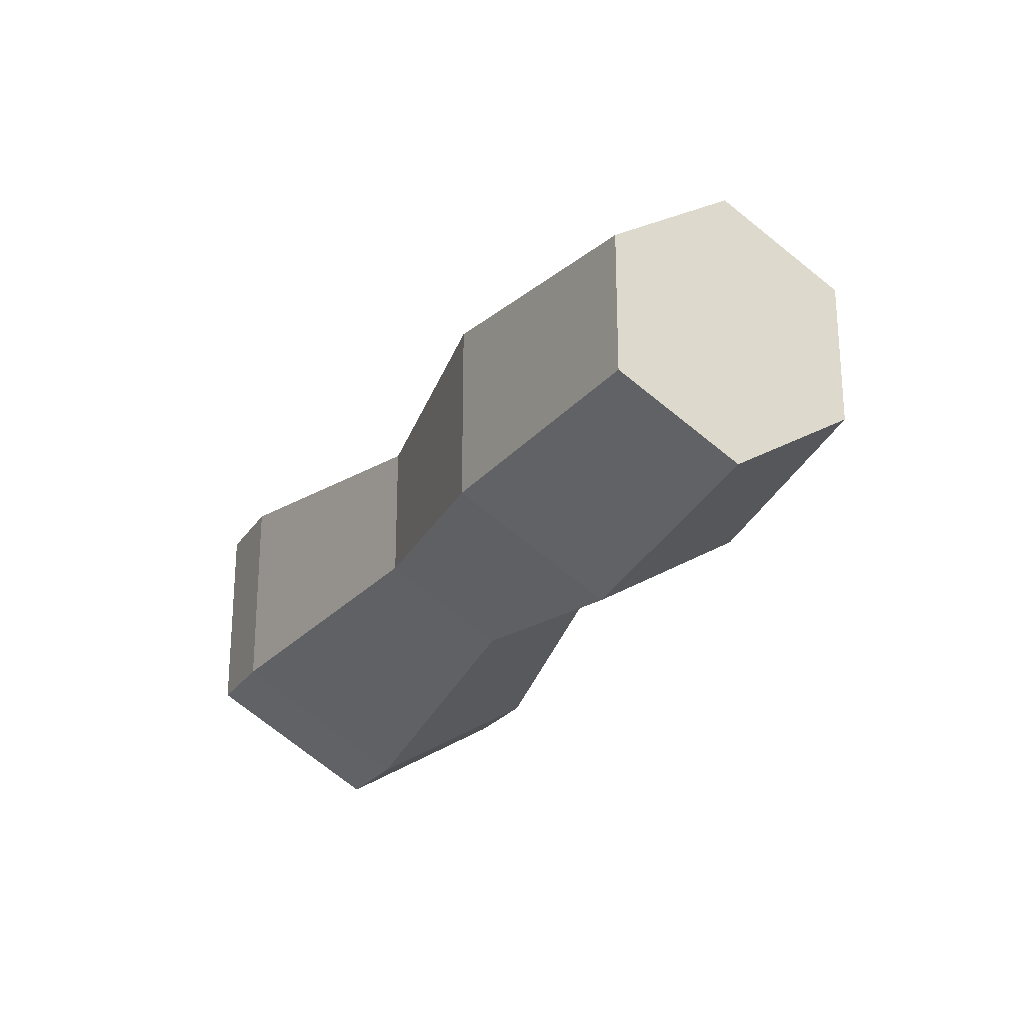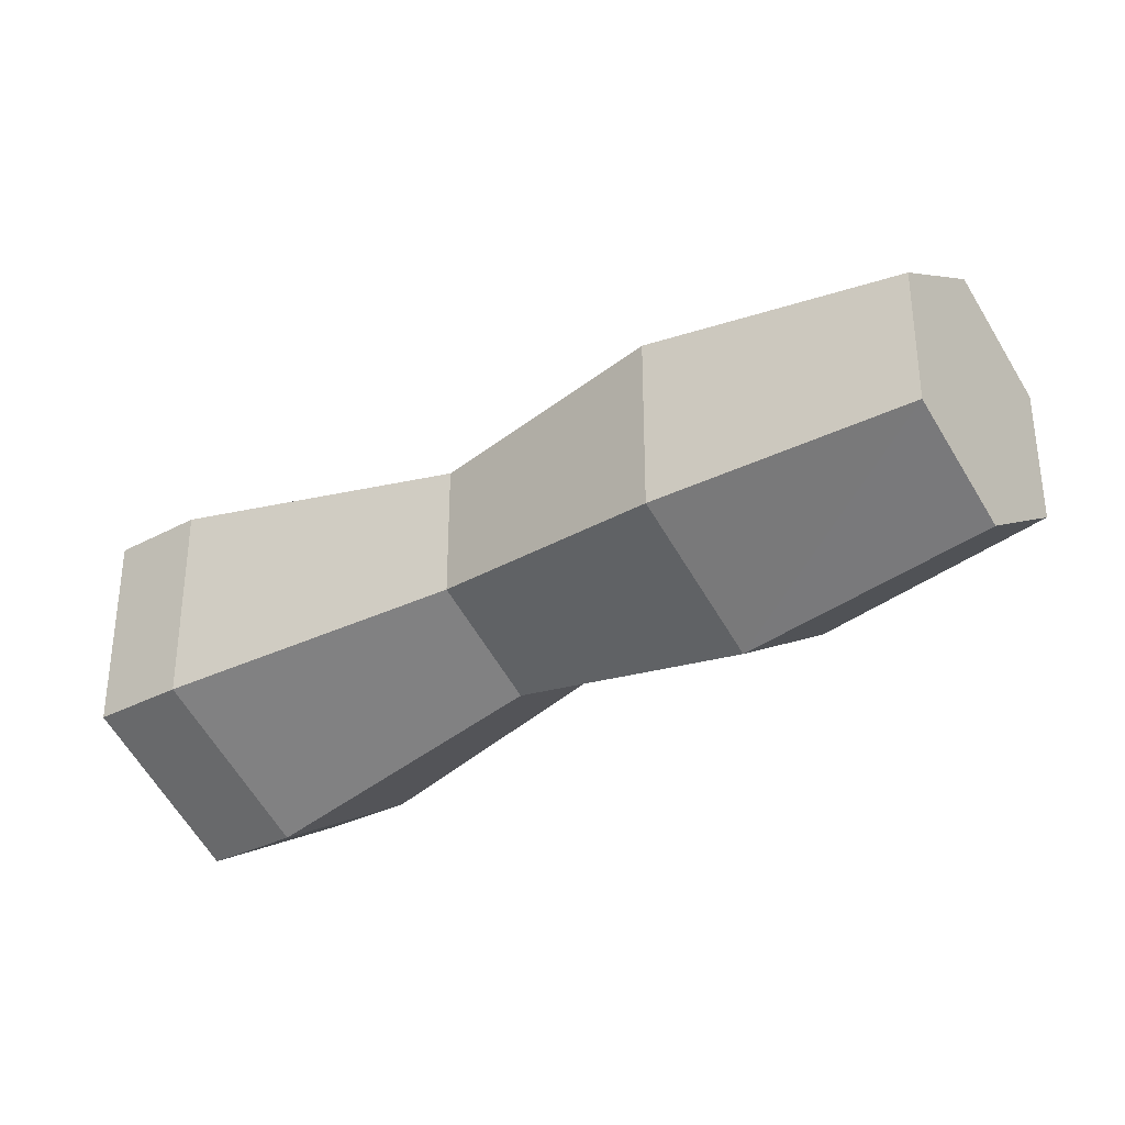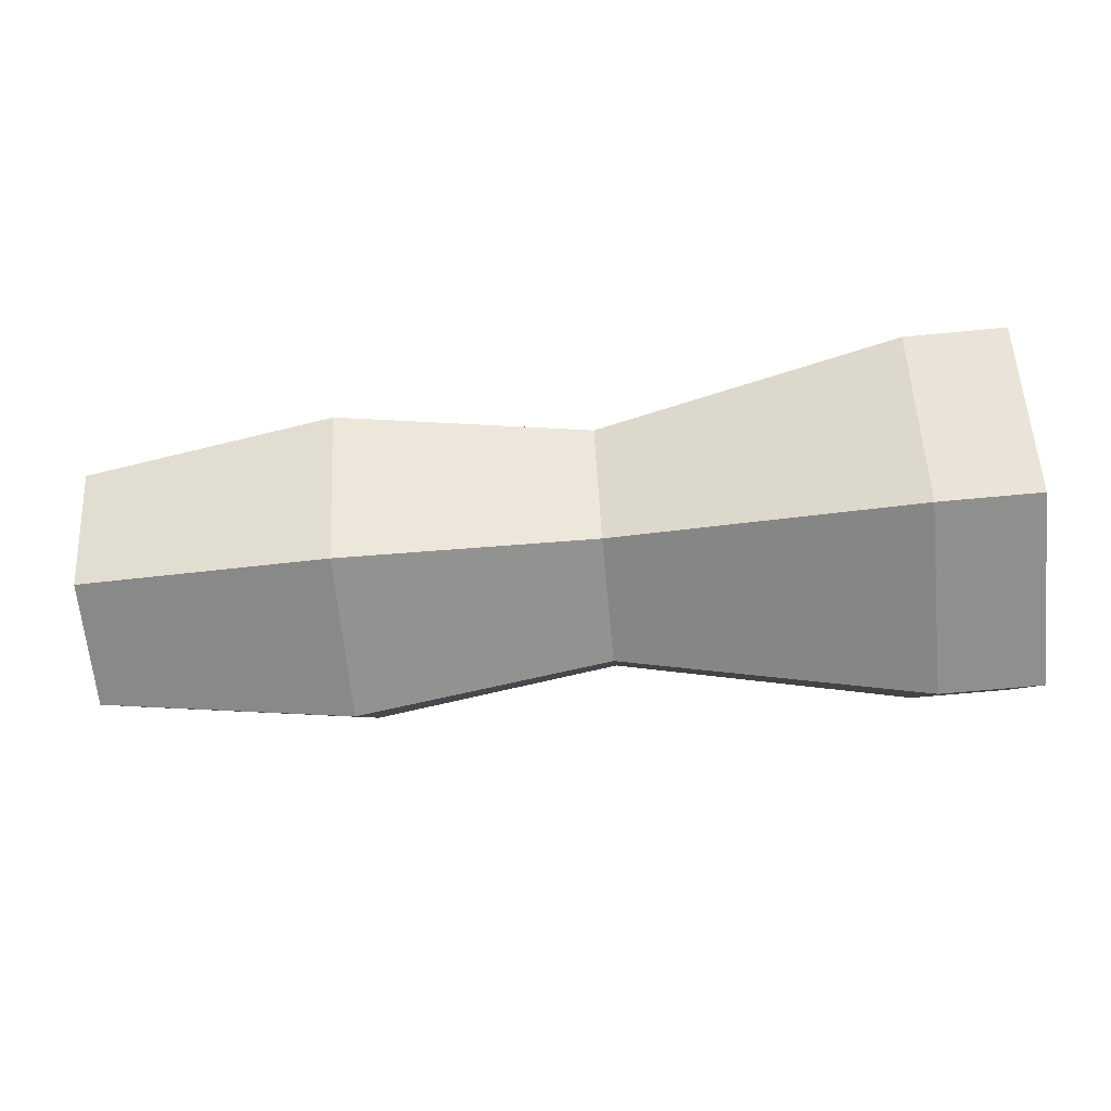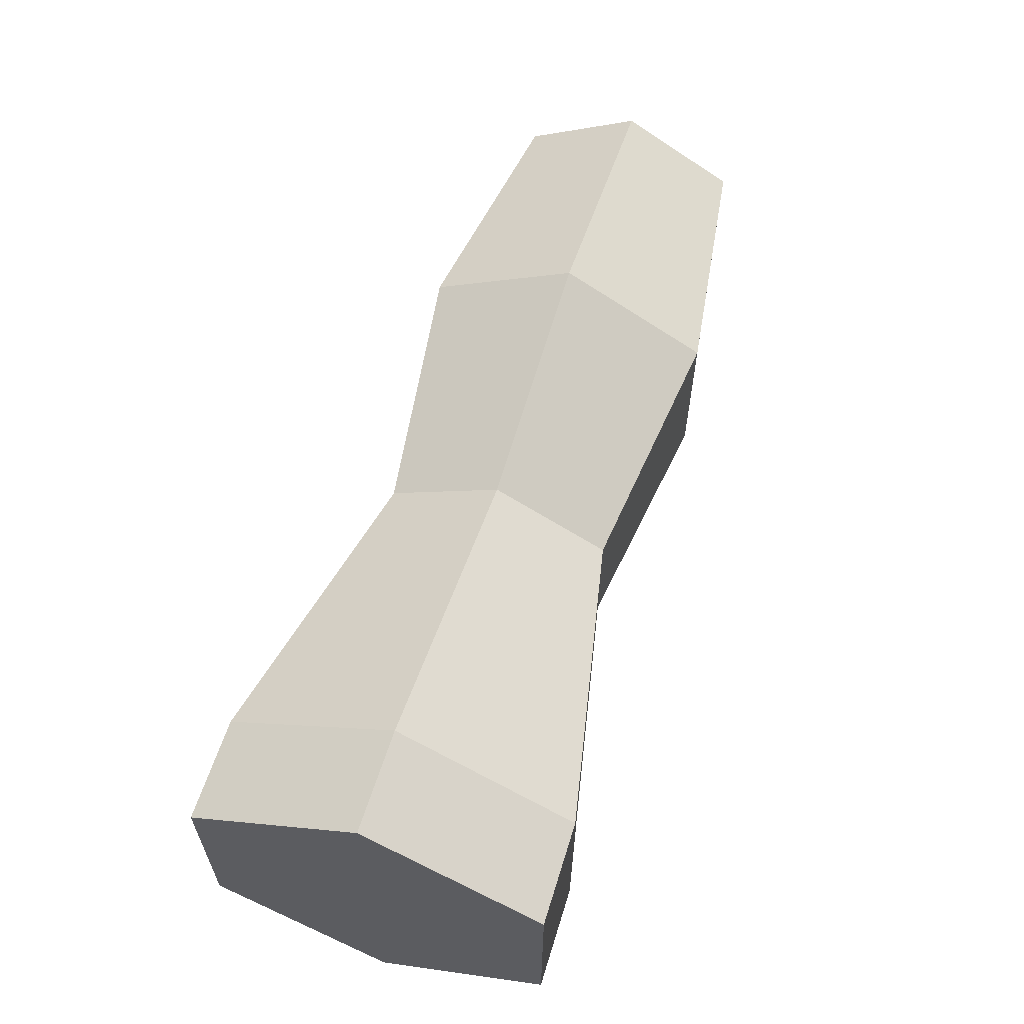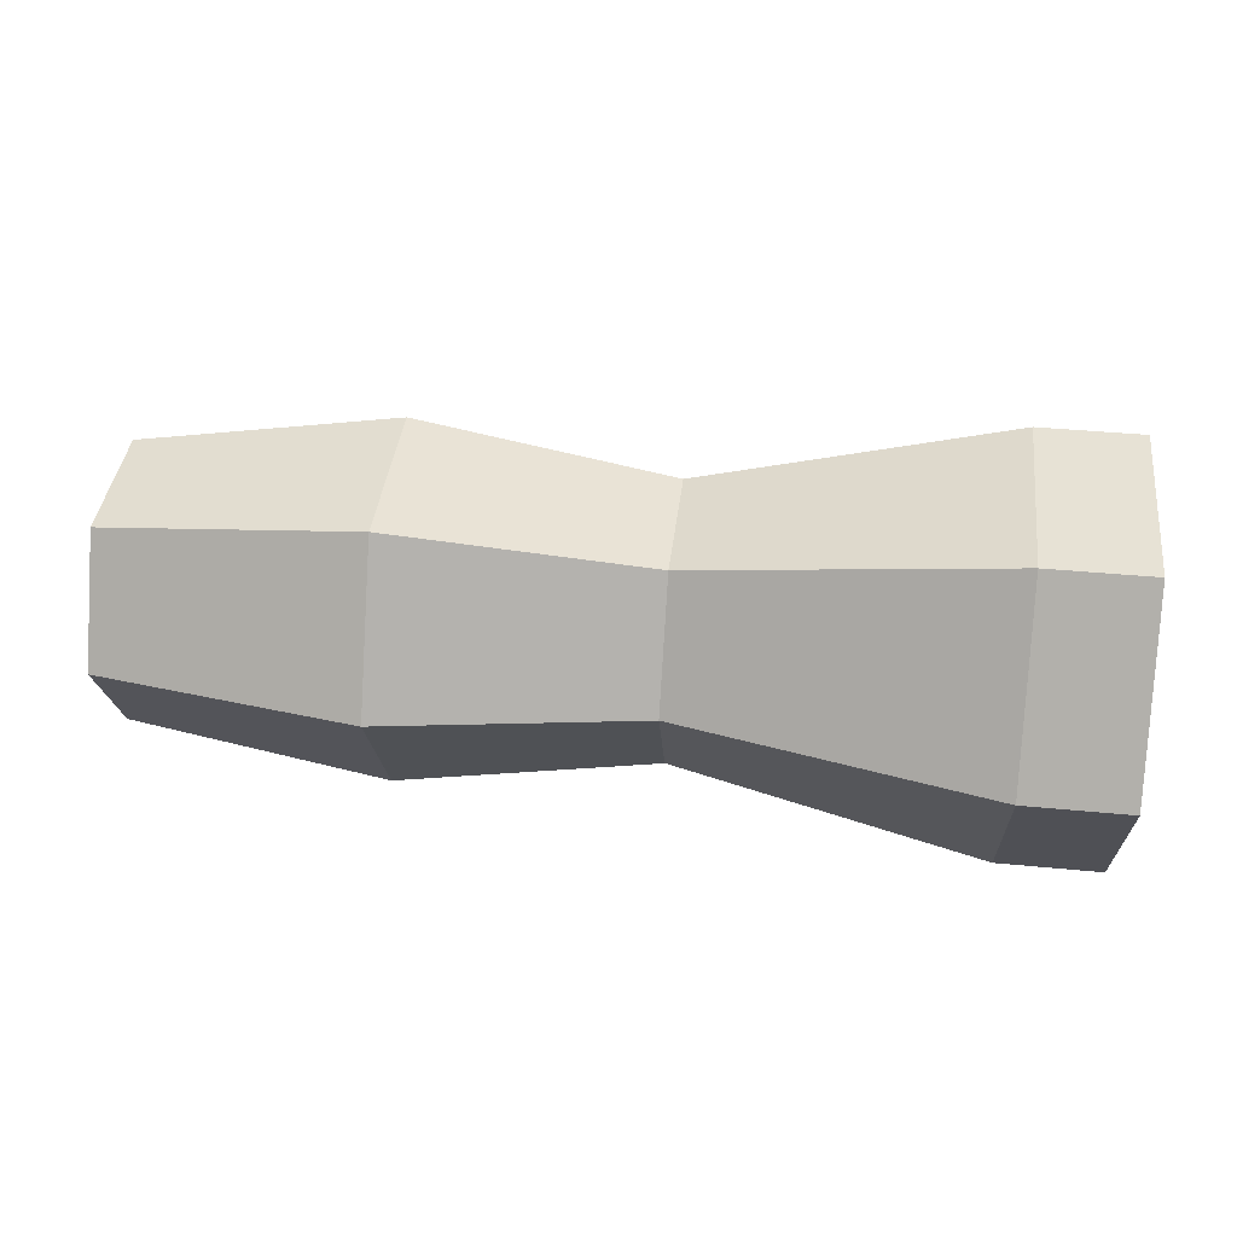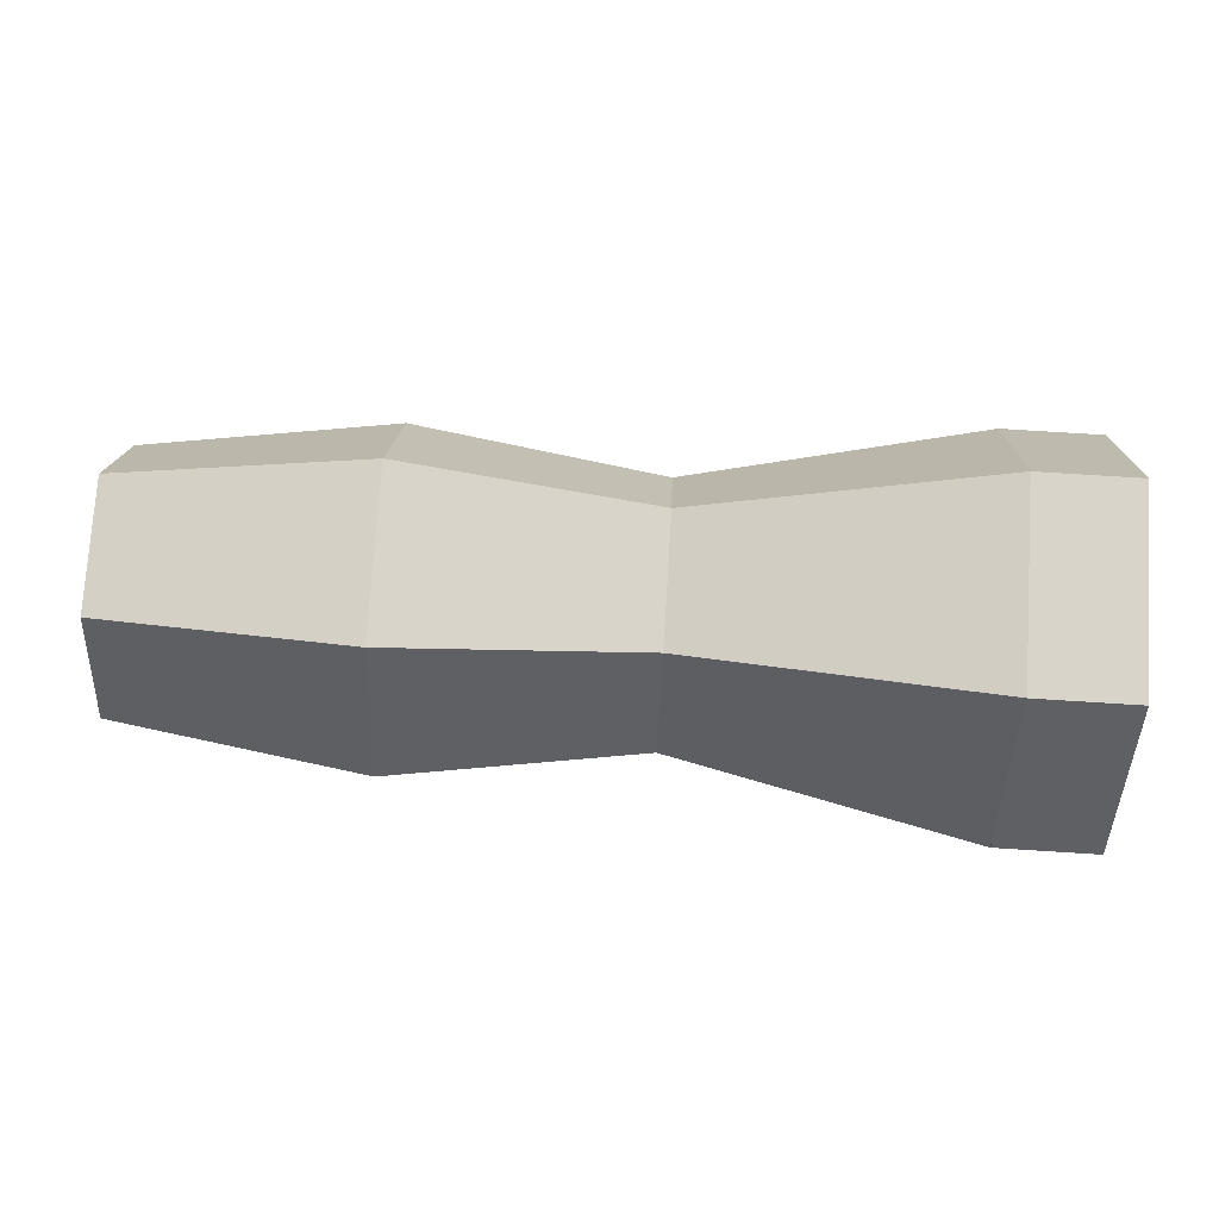
<metadata>
{"format":"obj","ext":"obj","renderer":"f3d","projection":"perspective","resolution":1024,"background":"white","views":[{"elev":-23.0,"azim":65.0,"up":"+Z"},{"elev":-31.1,"azim":37.4,"up":"+Z"},{"elev":-65.2,"azim":-174.5,"up":"+Y"},{"elev":60.5,"azim":-72.7,"up":"+Z"},{"elev":40.2,"azim":-173.2,"up":"+Y"},{"elev":75.3,"azim":-176.4,"up":"+Y"}]}
</metadata>
<code>
o rollingPin.002
v -0.031 -0.017 0.009816
v -0.031 0 0.01963
v -0.031 -0.017 -0.009816
v -0.031 0 -0.01963
v -0.041 -0.017 0.009816
v -0.041 0 0.01963
v -0.041 0.017 0.009816
v -0.041 0.017 -0.009816
v -0.031 0.017 0.009816
v -0.031 0.017 -0.009816
v -0.041 -0.017 -0.009816
v -0.041 0 -0.01963
f 2 5 1
f 5 2 6
f 9 8 7
f 8 9 10
f 11 4 3
f 4 11 12
f 12 10 4
f 10 12 8
f 11 1 5
f 1 11 3
f 9 6 2
f 6 9 7
f 5 6 7 8 12 11
f 2 1 3 4 10 9
o rollingPin.001
v 0.049 0 0.01296
v 0.049 0.01122 0.006479
v 0.049 -0.01122 0.006479
v 0.049 0.01122 -0.006479
v 0.049 -0.01122 -0.006479
v 0.049 0 -0.01296
v 0.024 0 0.01672
v 0.024 0.01448 0.008357
v 0.024 -0.01448 -0.008357
v 0.024 0 -0.01672
v 0.024 -0.01448 0.008357
v 0.024 0.01448 -0.008357
f 15 14 13
f 14 15 16
f 16 15 17
f 16 17 18
f 14 19 13
f 19 14 20
f 22 17 21
f 17 22 18
f 17 23 21
f 23 17 15
f 14 24 20
f 24 14 16
f 22 16 18
f 16 22 24
f 15 19 23
f 19 15 13
f 20 24 22 21 23 19
o rollingPin.003
v -0.001 -0.01122 0.006479
v -0.001 0 0.01296
v 0.024 0 0.01672
v 0.024 0.01448 0.008357
v 0.024 -0.01448 -0.008357
v 0.024 0 -0.01672
v -0.001 -0.01122 -0.006479
v -0.001 0 -0.01296
v 0.024 -0.01448 0.008357
v -0.001 0.01122 0.006479
v -0.001 0.01122 -0.006479
v 0.024 0.01448 -0.008357
f 31 30 29
f 30 31 32
f 27 25 33
f 25 27 26
f 28 35 34
f 35 28 36
f 32 36 30
f 36 32 35
f 28 26 27
f 26 28 34
f 29 25 31
f 25 29 33
f 35 32 31 25 26 34
f 28 27 33 29 30 36
o rollingPin.004
v -0.031 -0.017 0.009816
v -0.031 0 0.01963
v -0.001 -0.01122 0.006479
v -0.001 0 0.01296
v -0.001 -0.01122 -0.006479
v -0.001 0 -0.01296
v -0.031 -0.017 -0.009816
v -0.031 0 -0.01963
v -0.001 0.01122 0.006479
v -0.001 0.01122 -0.006479
v -0.031 0.017 0.009816
v -0.031 0.017 -0.009816
f 39 38 37
f 38 39 40
f 44 41 43
f 41 44 42
f 45 48 47
f 48 45 46
f 41 37 43
f 37 41 39
f 44 46 42
f 46 44 48
f 45 38 40
f 38 45 47
f 46 45 40 39 41 42
f 38 47 48 44 43 37

</code>
